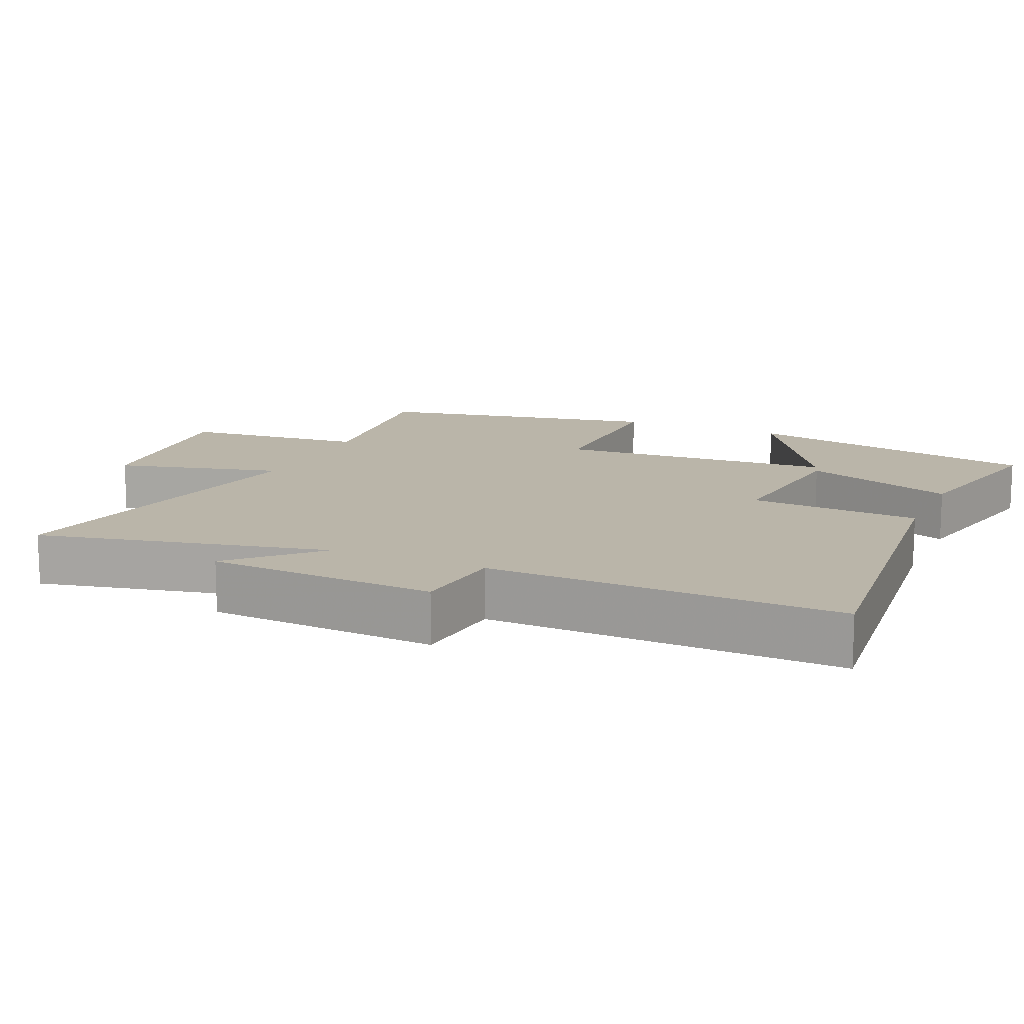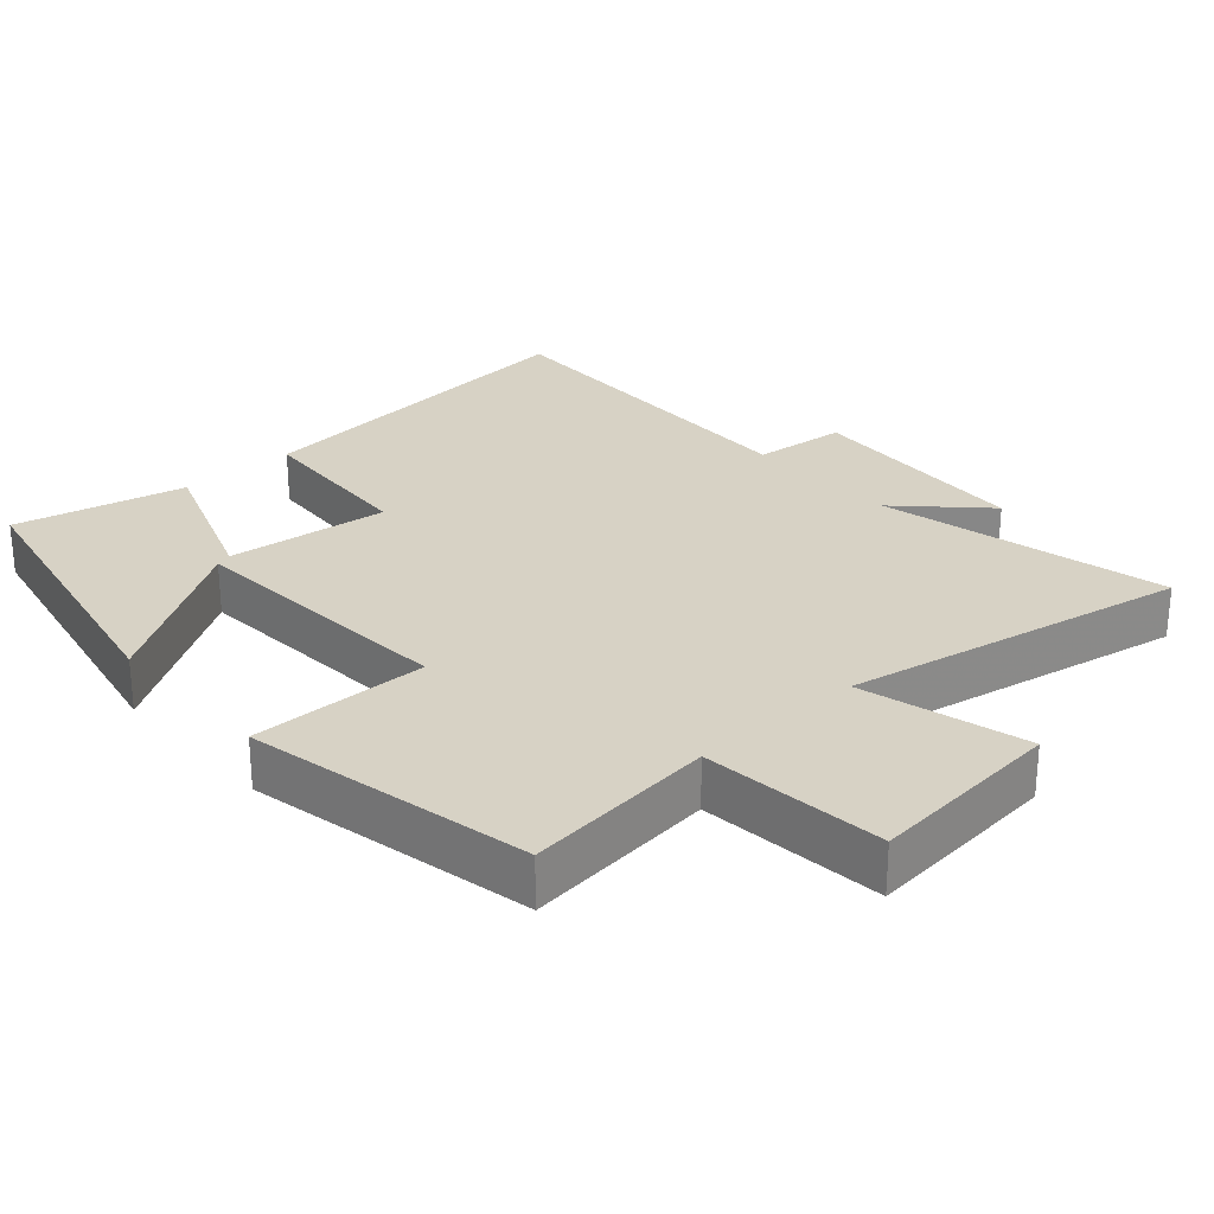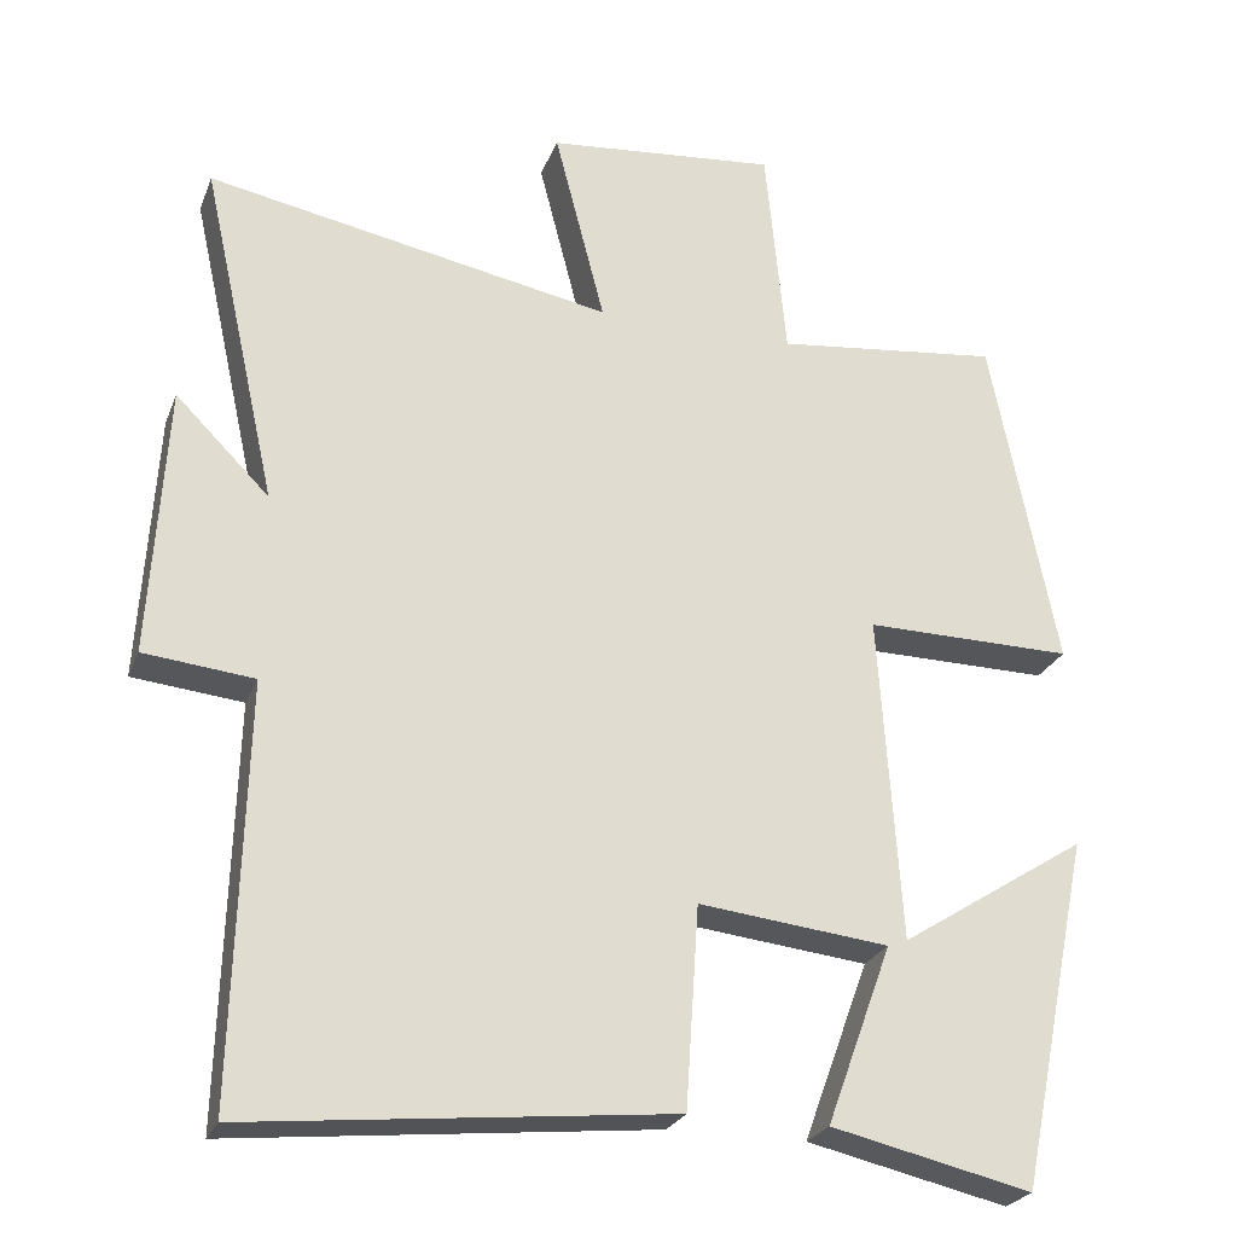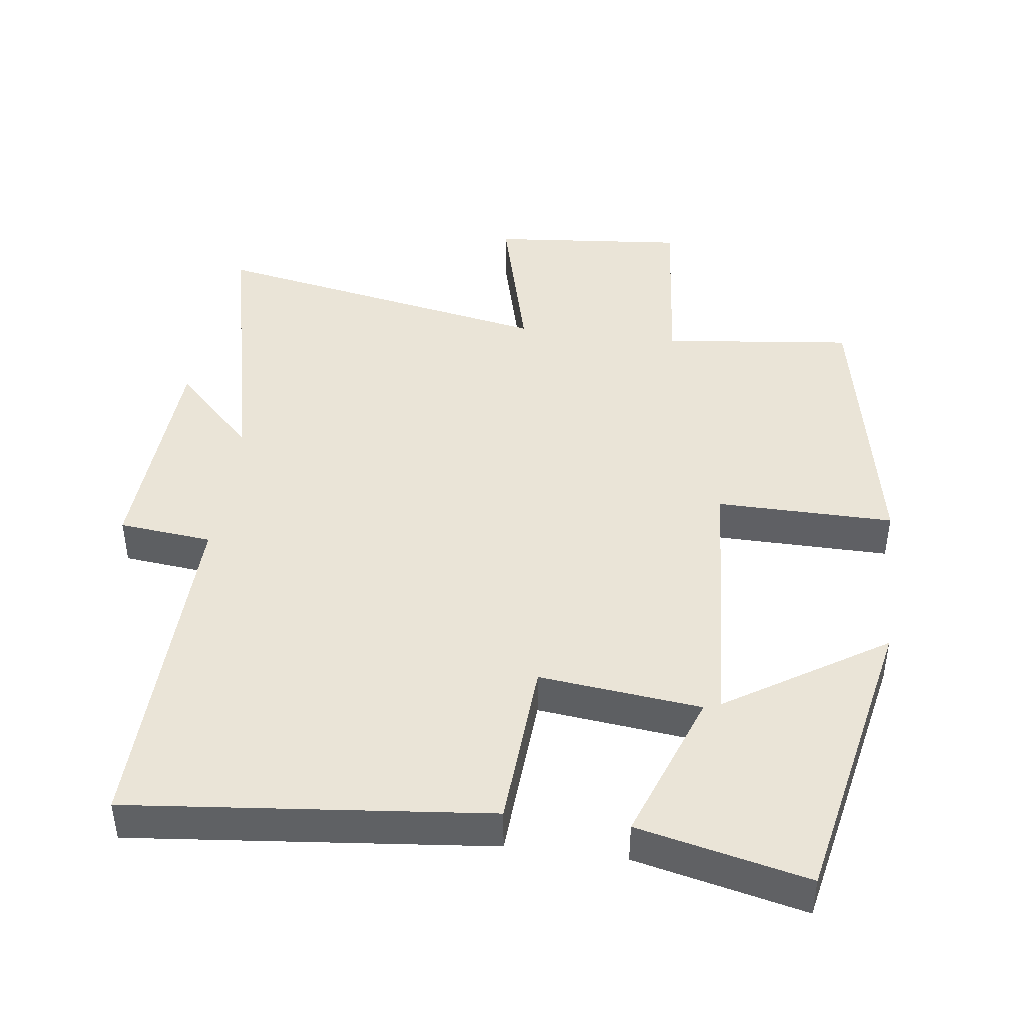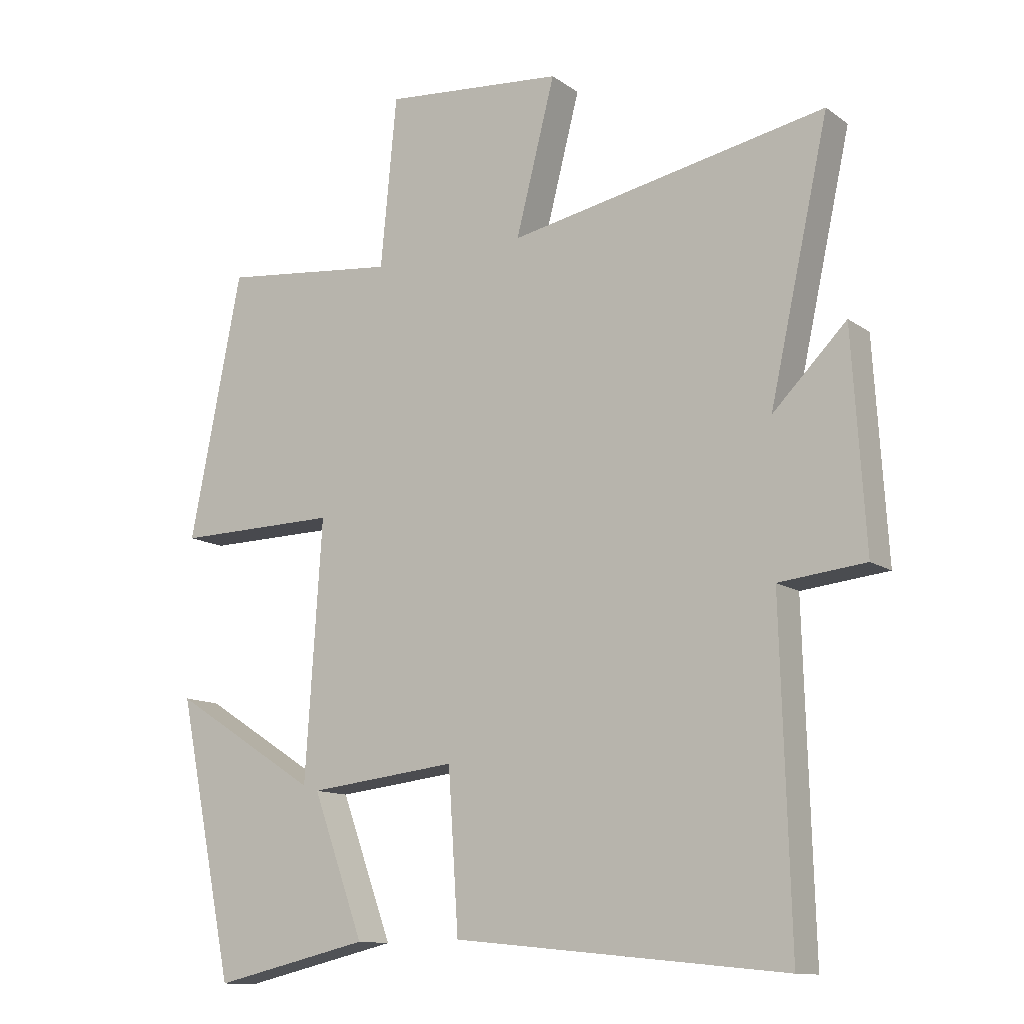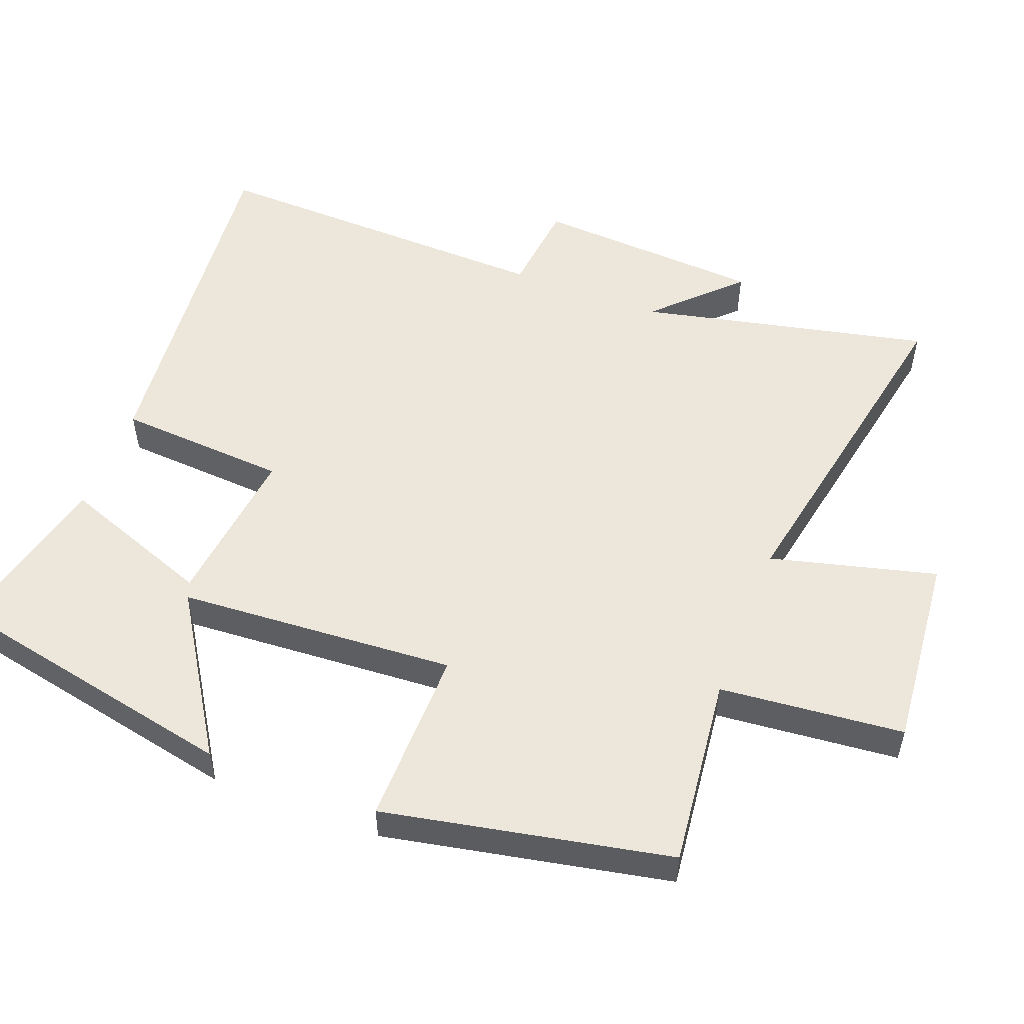
<metadata>
{"format":"obj","ext":"obj","renderer":"f3d","projection":"perspective","resolution":1024,"background":"white","views":[{"elev":13.6,"azim":113.9,"up":"+Y"},{"elev":27.2,"azim":-41.9,"up":"+Y"},{"elev":-25.0,"azim":161.9,"up":"+Z"},{"elev":43.9,"azim":-172.6,"up":"+Y"},{"elev":-12.3,"azim":32.6,"up":"+Z"},{"elev":53.1,"azim":-69.0,"up":"+Y"}]}
</metadata>
<code>
v 0.514 0.07 -0.552
v 0 0.07 -0.5
v -0.016 0.07 -0.256
v -0.248 0.07 -0.282
v -0.168 0.07 -0.5
v -0.412 0.07 -0.556
v -0.5 0.07 -0.128
v -0.272 0.07 -0.273
v -0.246 0.07 0.125
v -0.5 0.07 0.122
v -0.419 0.07 0.531
v -0.145 0.07 0.5
v -0.12 0.07 0.763
v 0.16 0.07 0.737
v 0.099 0.07 0.5
v 0.592 0.07 0.594
v 0.5 0.07 0.179
v 0.614 0.07 0.293
v 0.634 0.07 -0.035
v 0.5 0.07 -0.049
v 0.514 0 -0.552
v 0 0 -0.5
v -0.016 0 -0.256
v -0.248 0 -0.282
v -0.168 0 -0.5
v -0.412 0 -0.556
v -0.5 0 -0.128
v -0.272 0 -0.273
v -0.246 0 0.125
v -0.5 0 0.122
v -0.419 0 0.531
v -0.145 0 0.5
v -0.12 0 0.763
v 0.16 0 0.737
v 0.099 0 0.5
v 0.592 0 0.594
v 0.5 0 0.179
v 0.614 0 0.293
v 0.634 0 -0.035
v 0.5 0 -0.049
f 17 18 19 20
f 15 16 17
f 15 17 20
f 12 13 14 15
f 12 15 20 1
f 9 10 11 12
f 8 9 12
f 5 6 7 8
f 4 5 8
f 3 4 8 12
f 1 2 3
f 1 3 12
f 40 39 38 37
f 37 36 35
f 40 37 35
f 35 34 33 32
f 21 40 35 32
f 32 31 30 29
f 32 29 28
f 28 27 26 25
f 28 25 24
f 32 28 24 23
f 23 22 21
f 32 23 21
f 1 21 22 2
f 2 22 23 3
f 3 23 24 4
f 4 24 25 5
f 5 25 26 6
f 6 26 27 7
f 7 27 28 8
f 8 28 29 9
f 9 29 30 10
f 10 30 31 11
f 11 31 32 12
f 12 32 33 13
f 13 33 34 14
f 14 34 35 15
f 15 35 36 16
f 16 36 37 17
f 17 37 38 18
f 18 38 39 19
f 19 39 40 20
f 20 40 21 1

</code>
